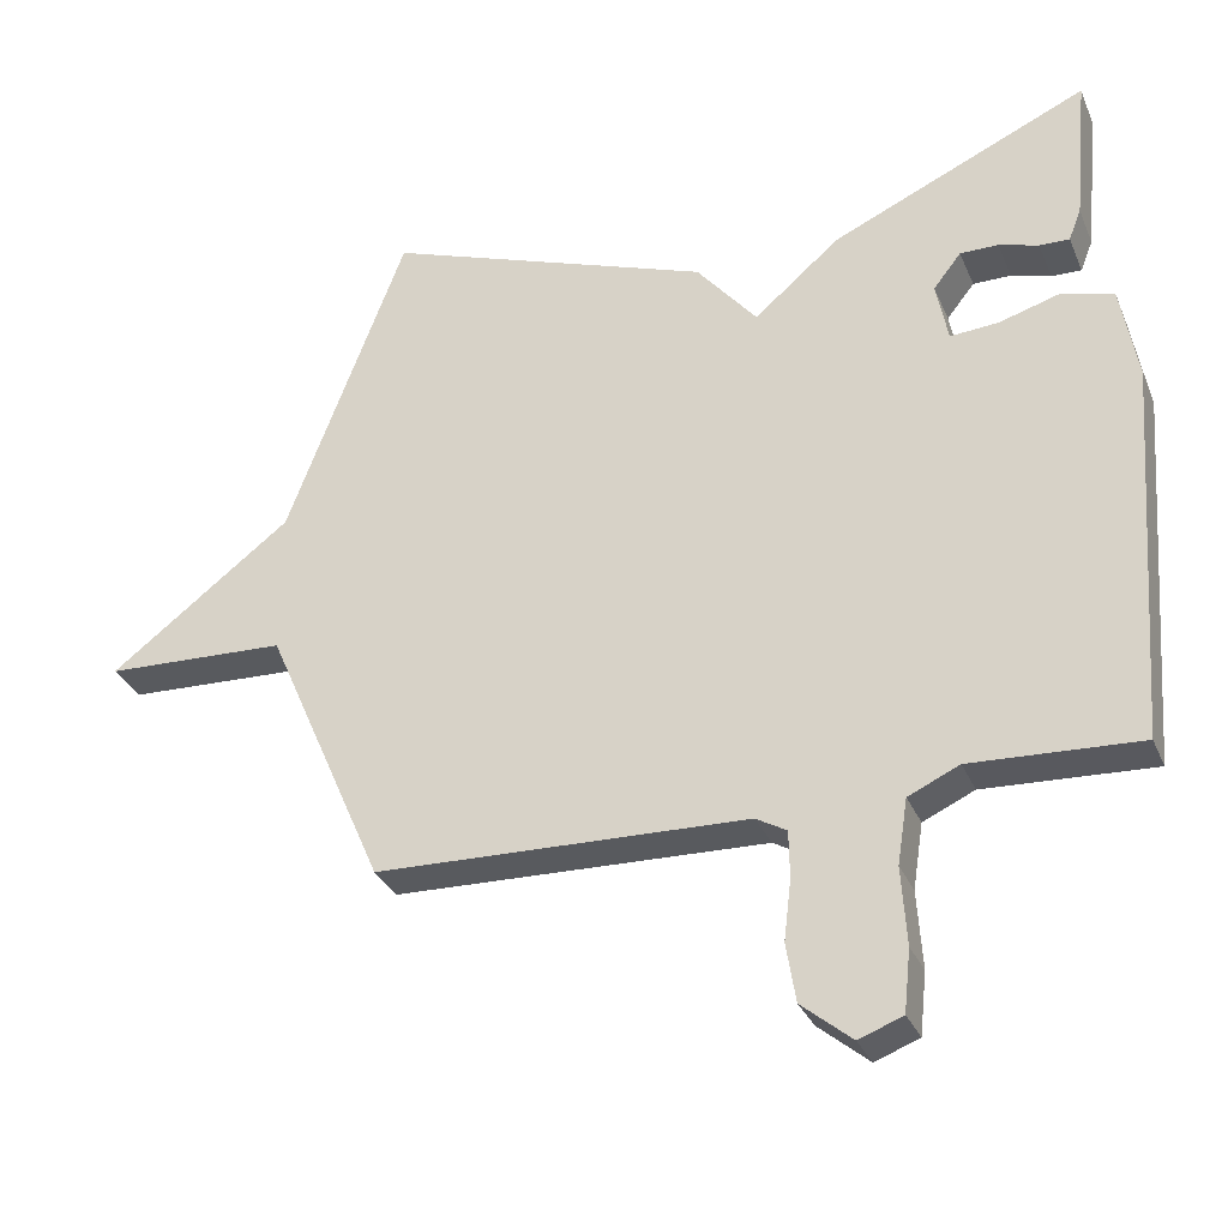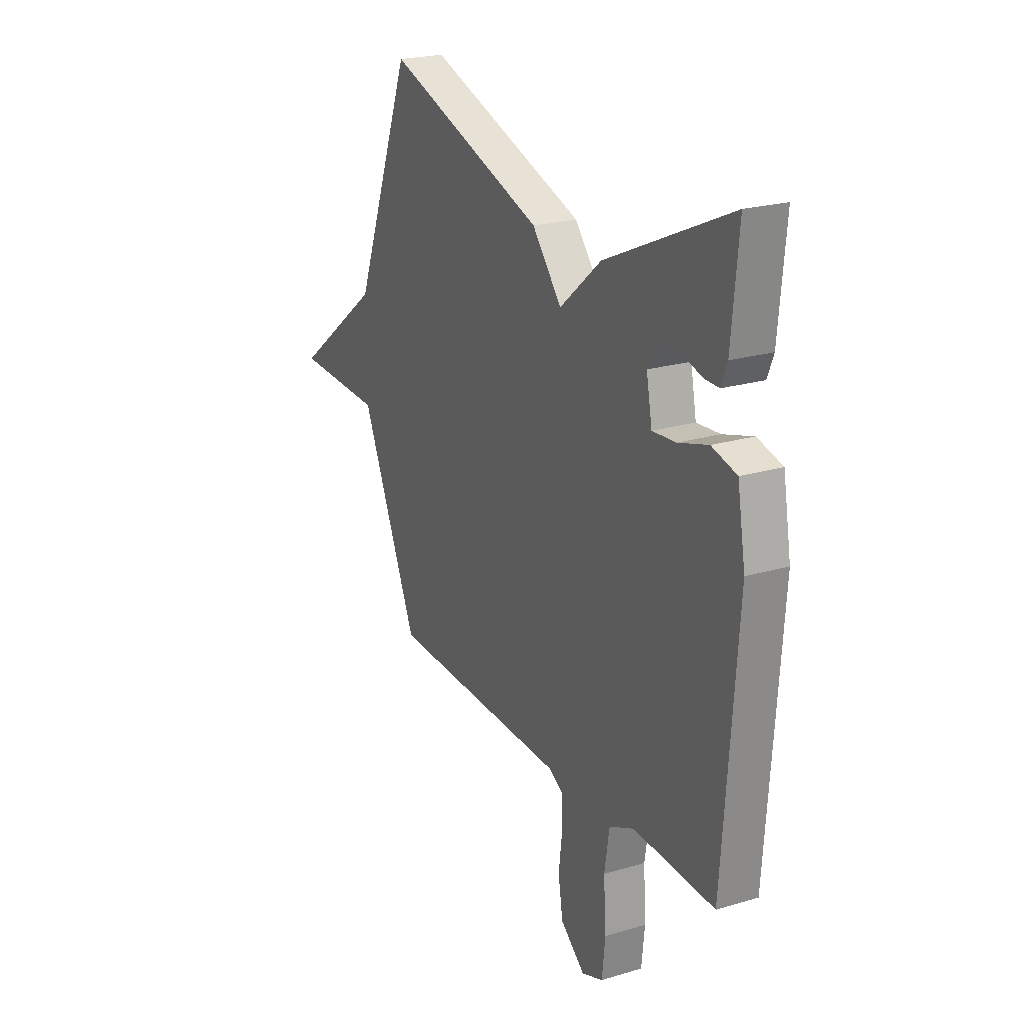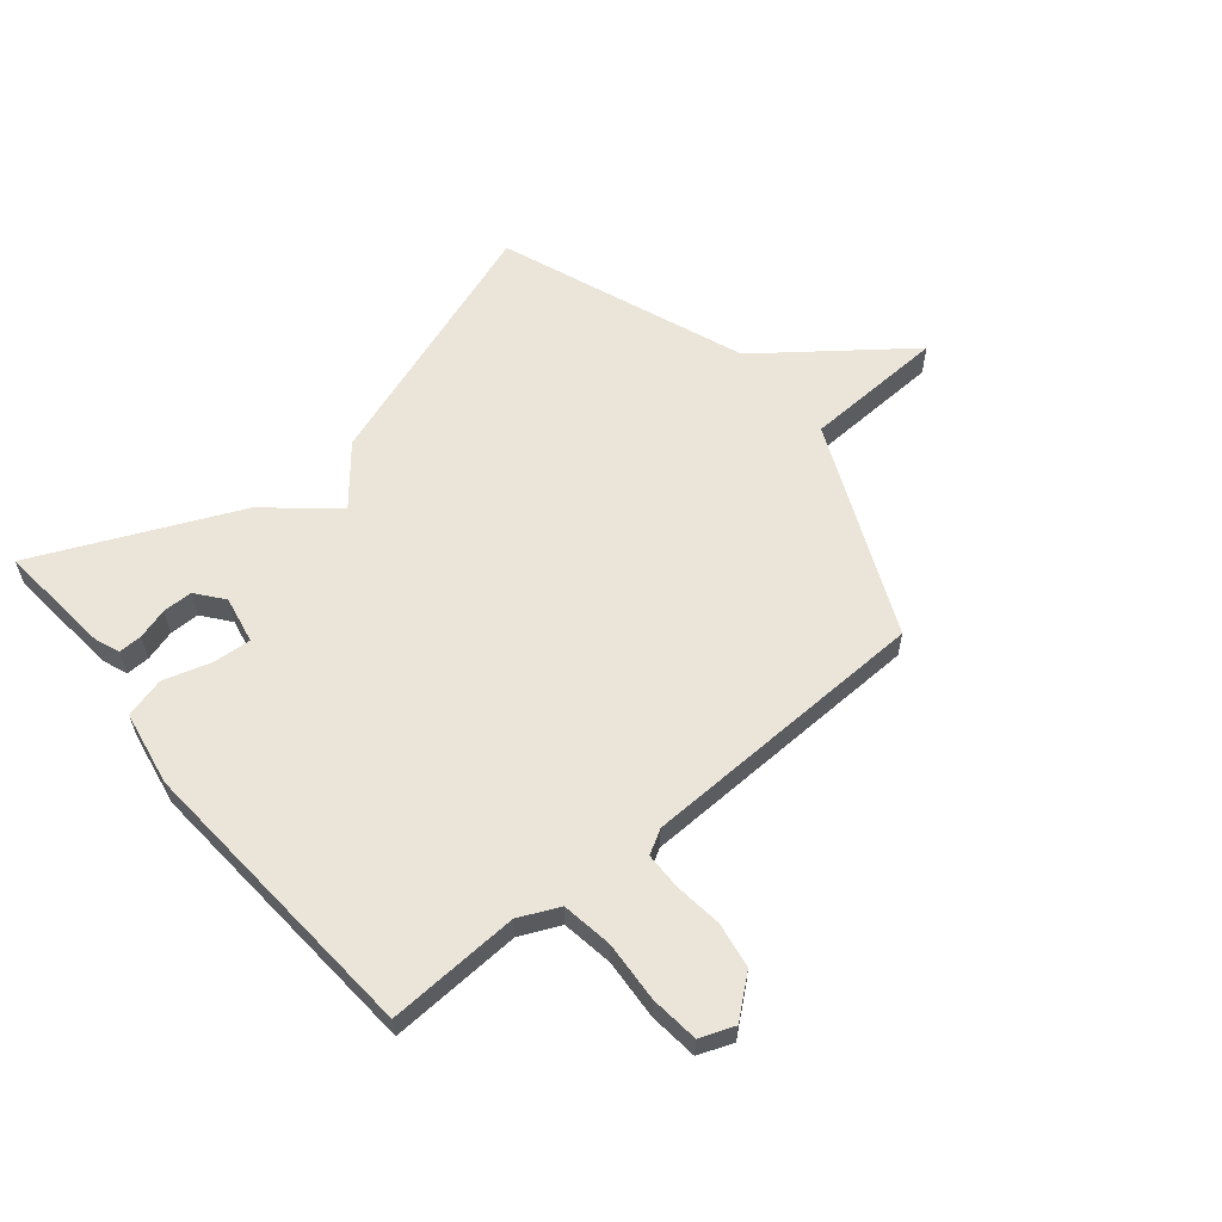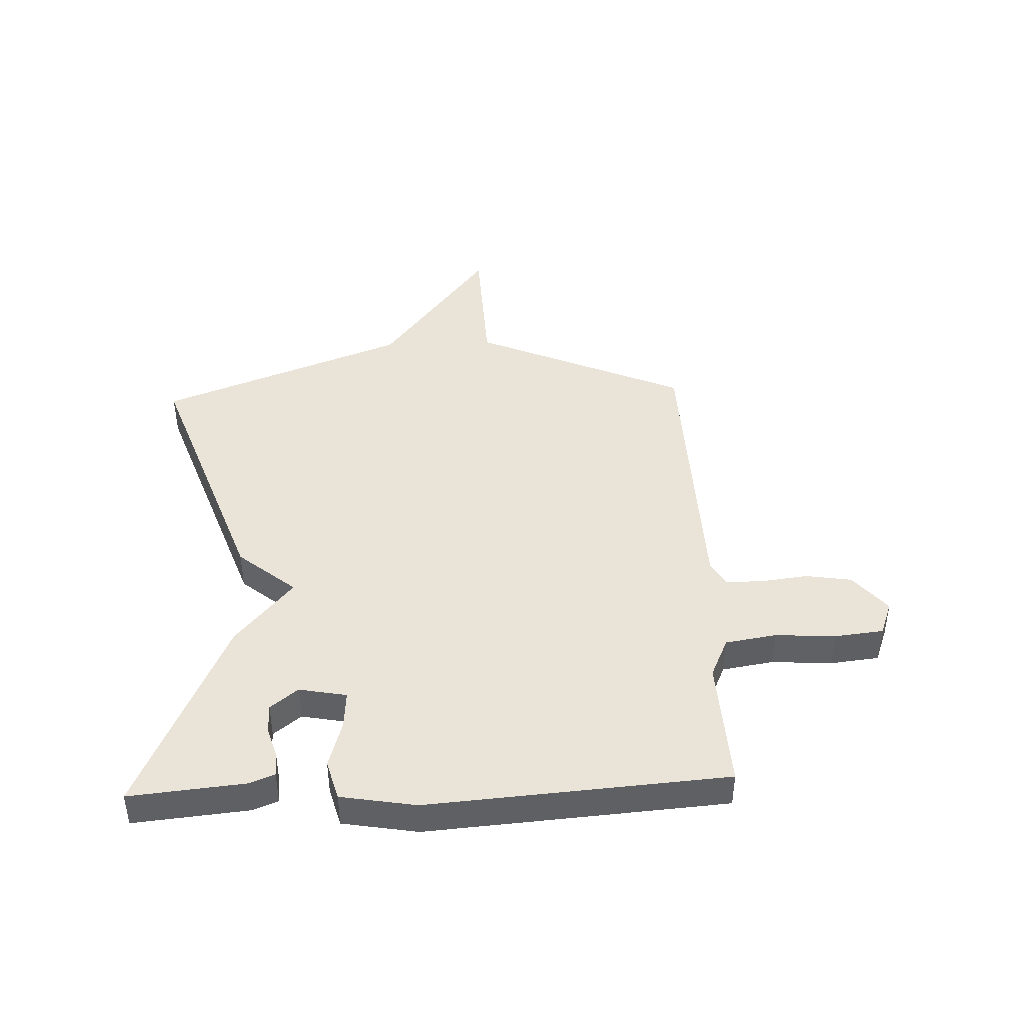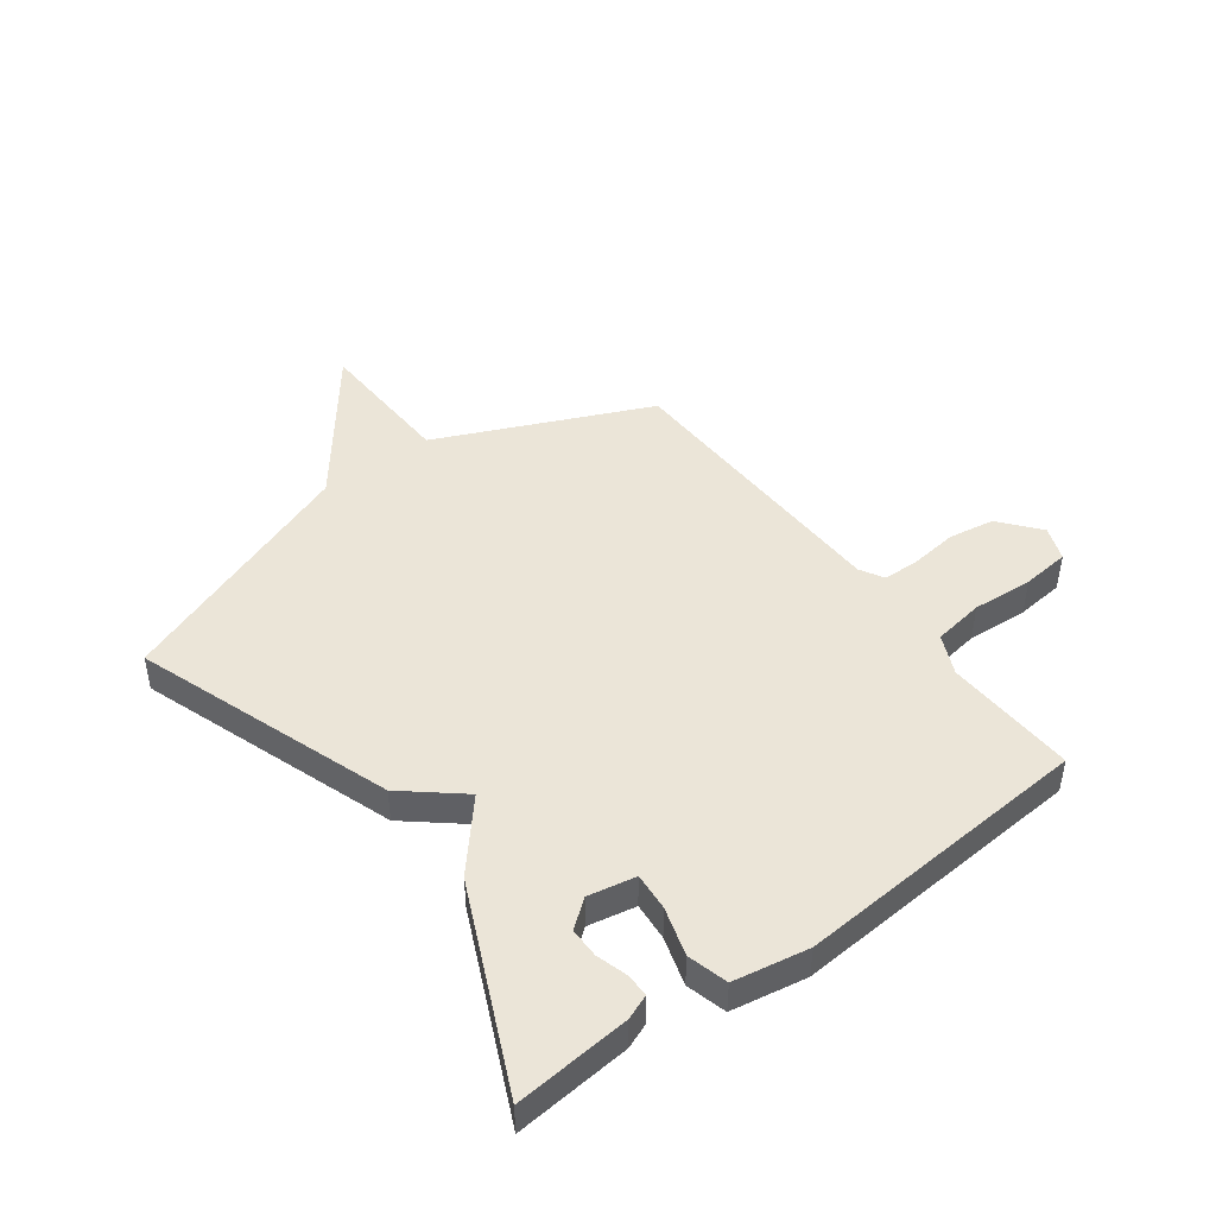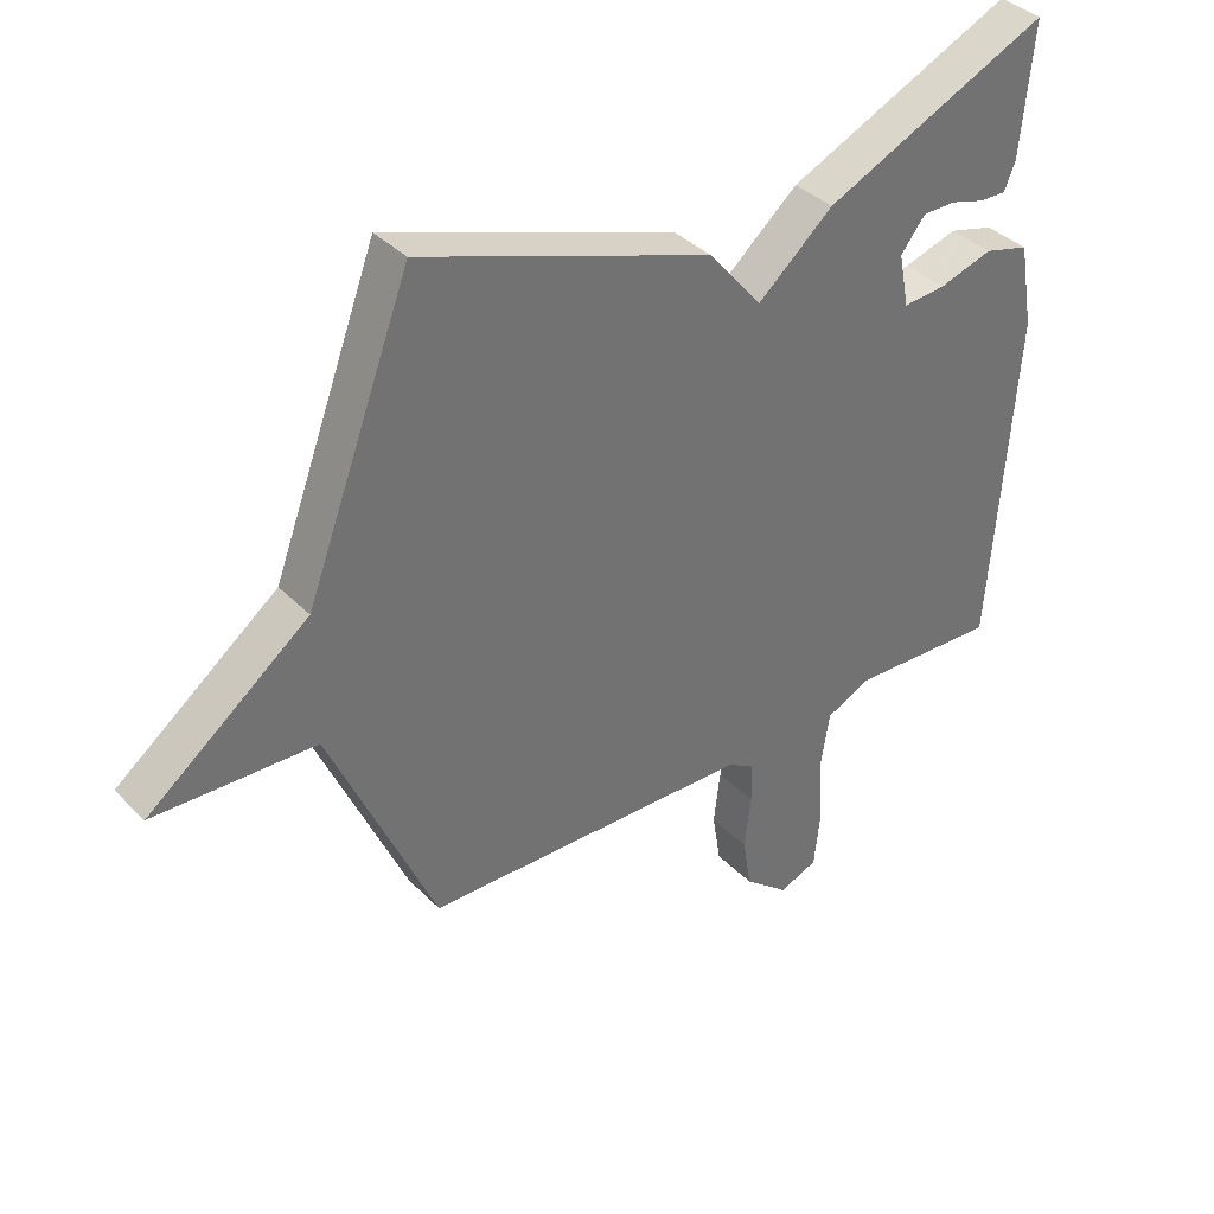
<metadata>
{"format":"obj","ext":"obj","renderer":"f3d","projection":"perspective","resolution":1024,"background":"white","views":[{"elev":-31.3,"azim":20.5,"up":"+Z"},{"elev":22.4,"azim":62.8,"up":"+Z"},{"elev":59.5,"azim":140.4,"up":"+Y"},{"elev":43.2,"azim":87.6,"up":"+Y"},{"elev":45.7,"azim":53.5,"up":"+Y"},{"elev":37.1,"azim":-38.1,"up":"+Z"}]}
</metadata>
<code>
v 0.5 0.07 -0.5
v 0.27 0.07 -0.489
v 0.2 0.07 -0.521
v 0.186 0.07 -0.61
v 0.193 0.07 -0.716
v 0.184 0.07 -0.8
v 0.124 0.07 -0.823
v 0.055 0.07 -0.766
v 0.042 0.07 -0.686
v 0.052 0.07 -0.603
v 0.051 0.07 -0.539
v 0.009 0.07 -0.515
v -0.5 0.07 -0.5
v -0.663 0.07 -0.13
v -0.912 0.07 -0.12
v -0.663 0.07 0.07
v -0.5 0.07 0.5
v -0.051 0.07 0.342
v 0.032 0.07 0.242
v 0.149 0.07 0.342
v 0.5 0.07 0.5
v 0.481 0.07 0.298
v 0.464 0.07 0.255
v 0.423 0.07 0.256
v 0.369 0.07 0.272
v 0.317 0.07 0.272
v 0.279 0.07 0.224
v 0.295 0.07 0.141
v 0.361 0.07 0.146
v 0.445 0.07 0.171
v 0.515 0.07 0.152
v 0.538 0.07 0.021
v 0.5 0 -0.5
v 0.27 0 -0.489
v 0.2 0 -0.521
v 0.186 0 -0.61
v 0.193 0 -0.716
v 0.184 0 -0.8
v 0.124 0 -0.823
v 0.055 0 -0.766
v 0.042 0 -0.686
v 0.052 0 -0.603
v 0.051 0 -0.539
v 0.009 0 -0.515
v -0.5 0 -0.5
v -0.663 0 -0.13
v -0.912 0 -0.12
v -0.663 0 0.07
v -0.5 0 0.5
v -0.051 0 0.342
v 0.032 0 0.242
v 0.149 0 0.342
v 0.5 0 0.5
v 0.481 0 0.298
v 0.464 0 0.255
v 0.423 0 0.256
v 0.369 0 0.272
v 0.317 0 0.272
v 0.279 0 0.224
v 0.295 0 0.141
v 0.361 0 0.146
v 0.445 0 0.171
v 0.515 0 0.152
v 0.538 0 0.021
f 32 1 2
f 31 32 2
f 30 31 2
f 29 30 2
f 28 29 2 3
f 27 28 3 4
f 23 24 25
f 22 23 25
f 21 22 25
f 20 21 25
f 20 25 26
f 19 20 26 27
f 16 17 18 19
f 16 19 27
f 15 16 27
f 14 15 27
f 12 13 14 27
f 8 9 10
f 7 8 10
f 6 7 10
f 5 6 10
f 4 5 10
f 4 10 11
f 4 11 12 27
f 34 33 64
f 34 64 63
f 34 63 62
f 34 62 61
f 35 34 61 60
f 36 35 60 59
f 57 56 55
f 57 55 54
f 57 54 53
f 57 53 52
f 58 57 52
f 59 58 52 51
f 51 50 49 48
f 59 51 48
f 59 48 47
f 59 47 46
f 59 46 45 44
f 42 41 40
f 42 40 39
f 42 39 38
f 42 38 37
f 42 37 36
f 43 42 36
f 59 44 43 36
f 1 33 34 2
f 2 34 35 3
f 3 35 36 4
f 4 36 37 5
f 5 37 38 6
f 6 38 39 7
f 7 39 40 8
f 8 40 41 9
f 9 41 42 10
f 10 42 43 11
f 11 43 44 12
f 12 44 45 13
f 13 45 46 14
f 14 46 47 15
f 15 47 48 16
f 16 48 49 17
f 17 49 50 18
f 18 50 51 19
f 19 51 52 20
f 20 52 53 21
f 21 53 54 22
f 22 54 55 23
f 23 55 56 24
f 24 56 57 25
f 25 57 58 26
f 26 58 59 27
f 27 59 60 28
f 28 60 61 29
f 29 61 62 30
f 30 62 63 31
f 31 63 64 32
f 32 64 33 1

</code>
